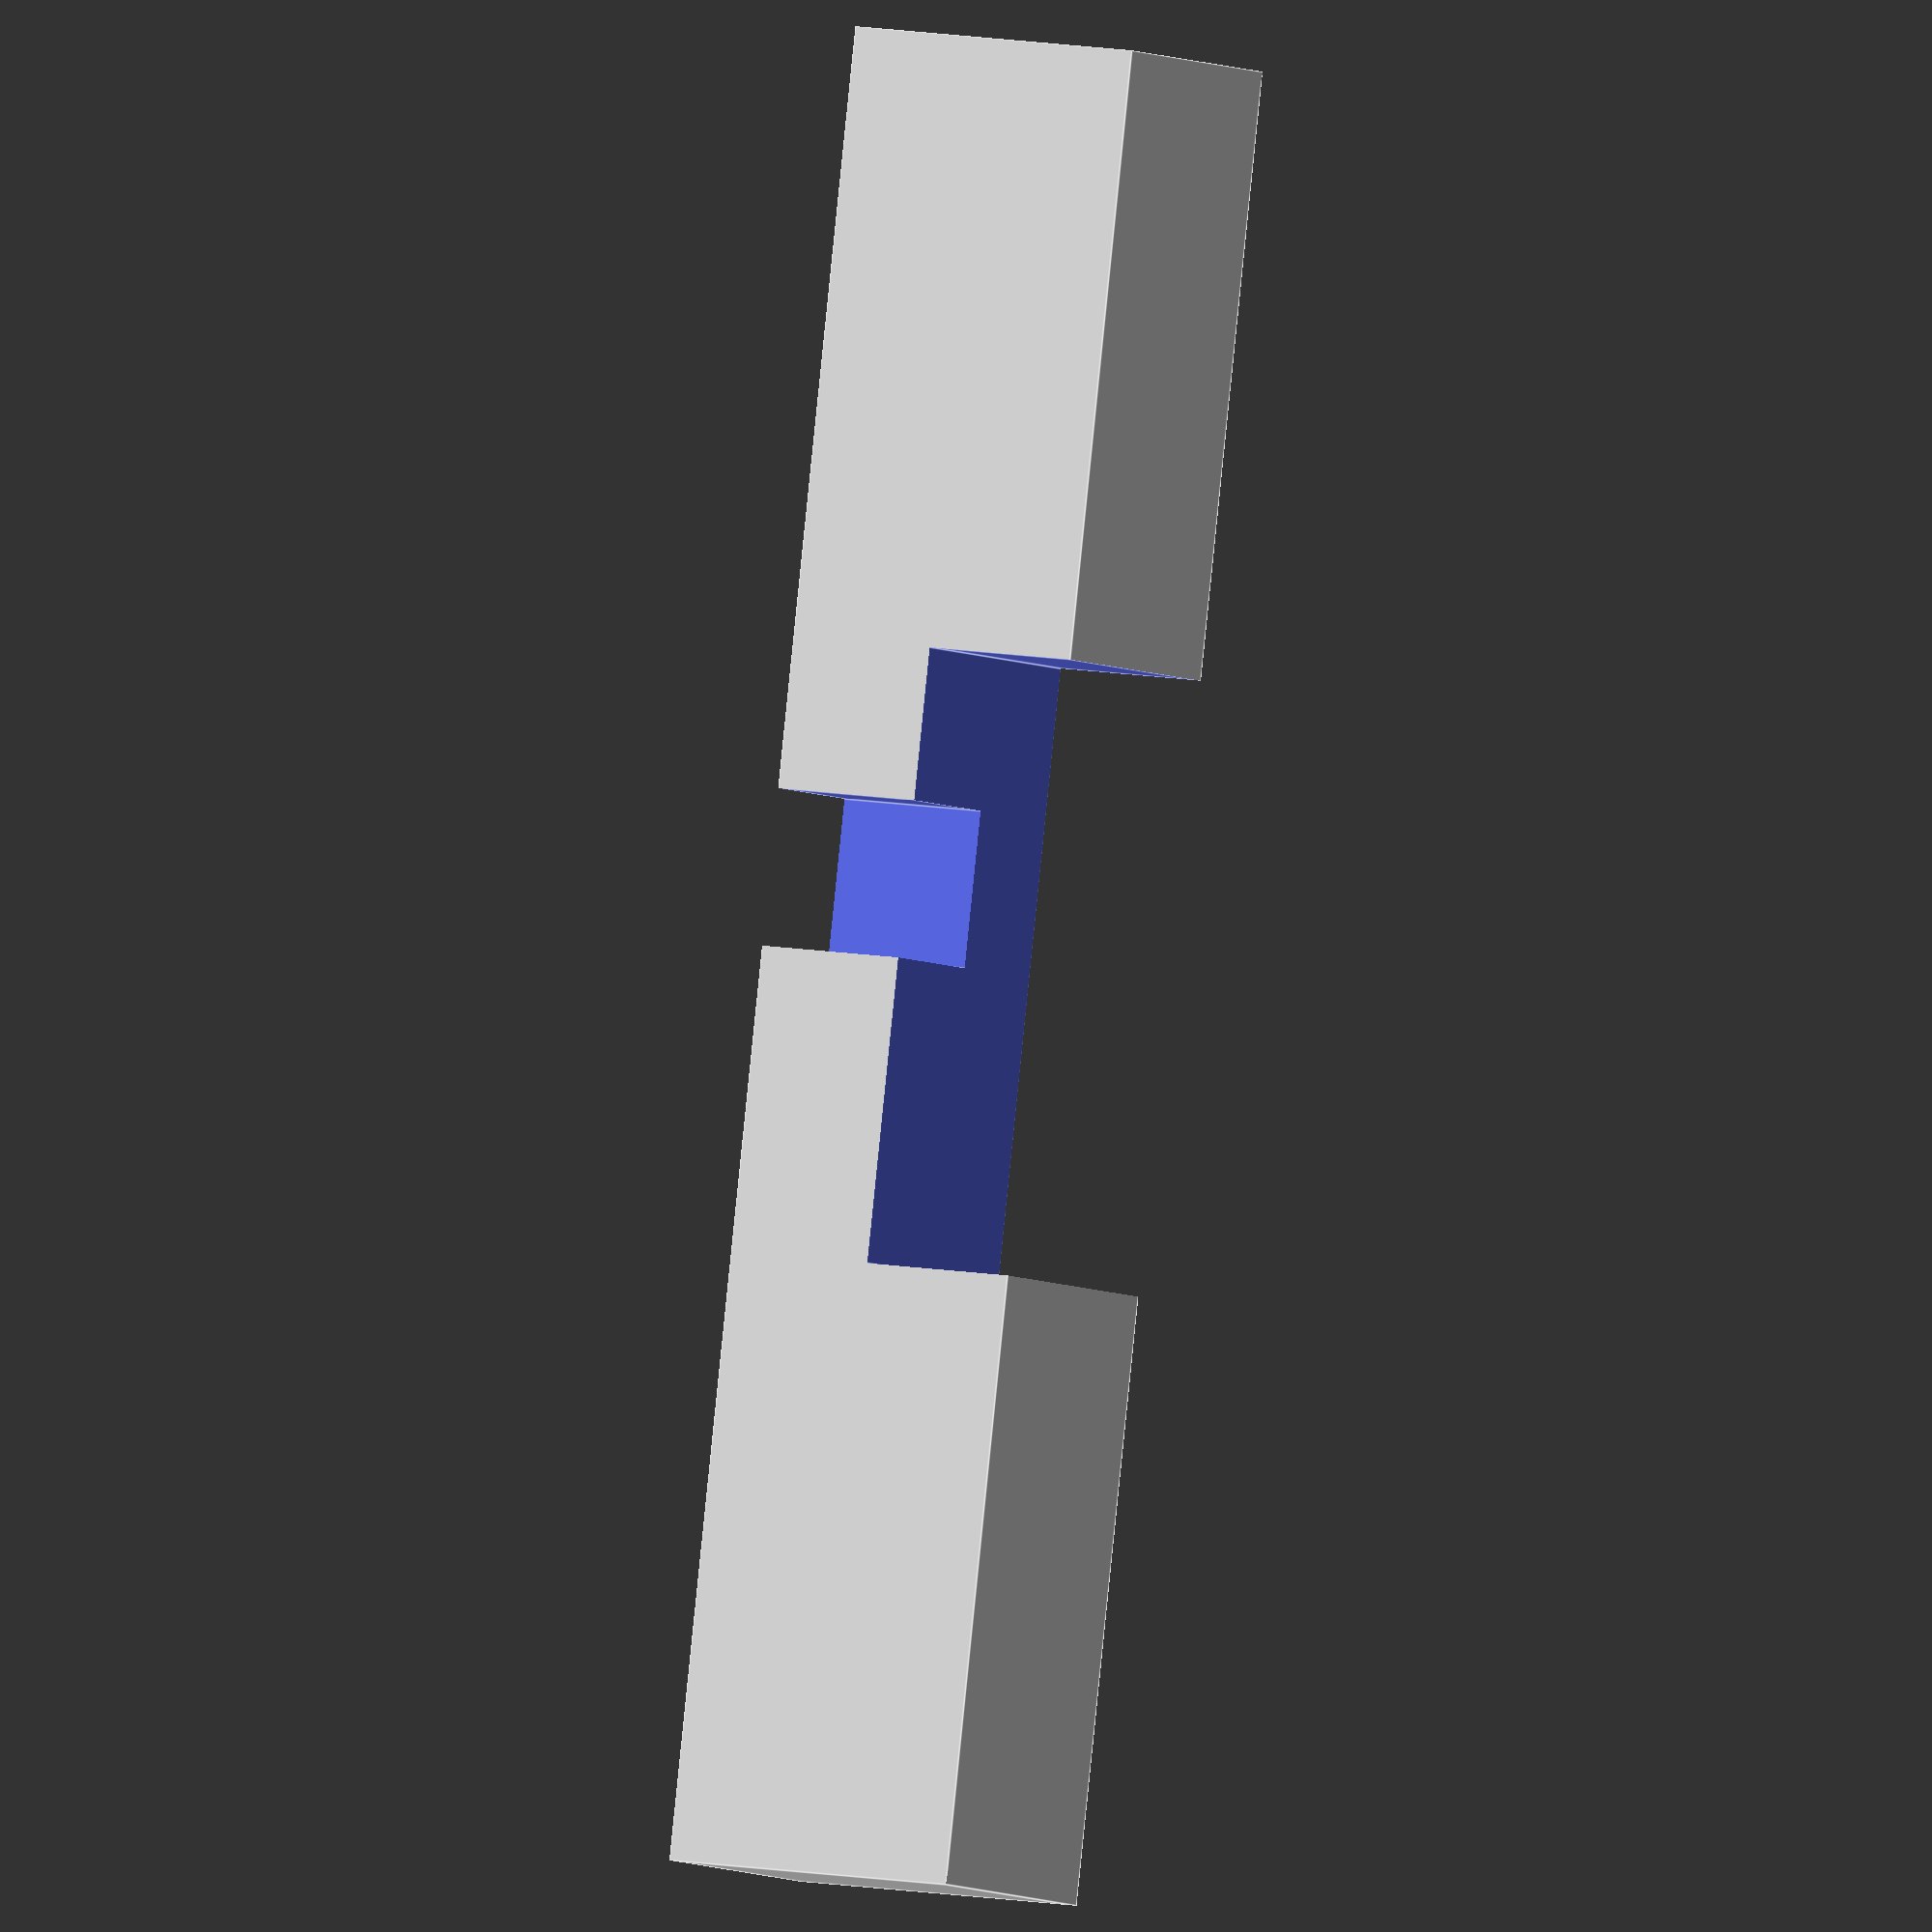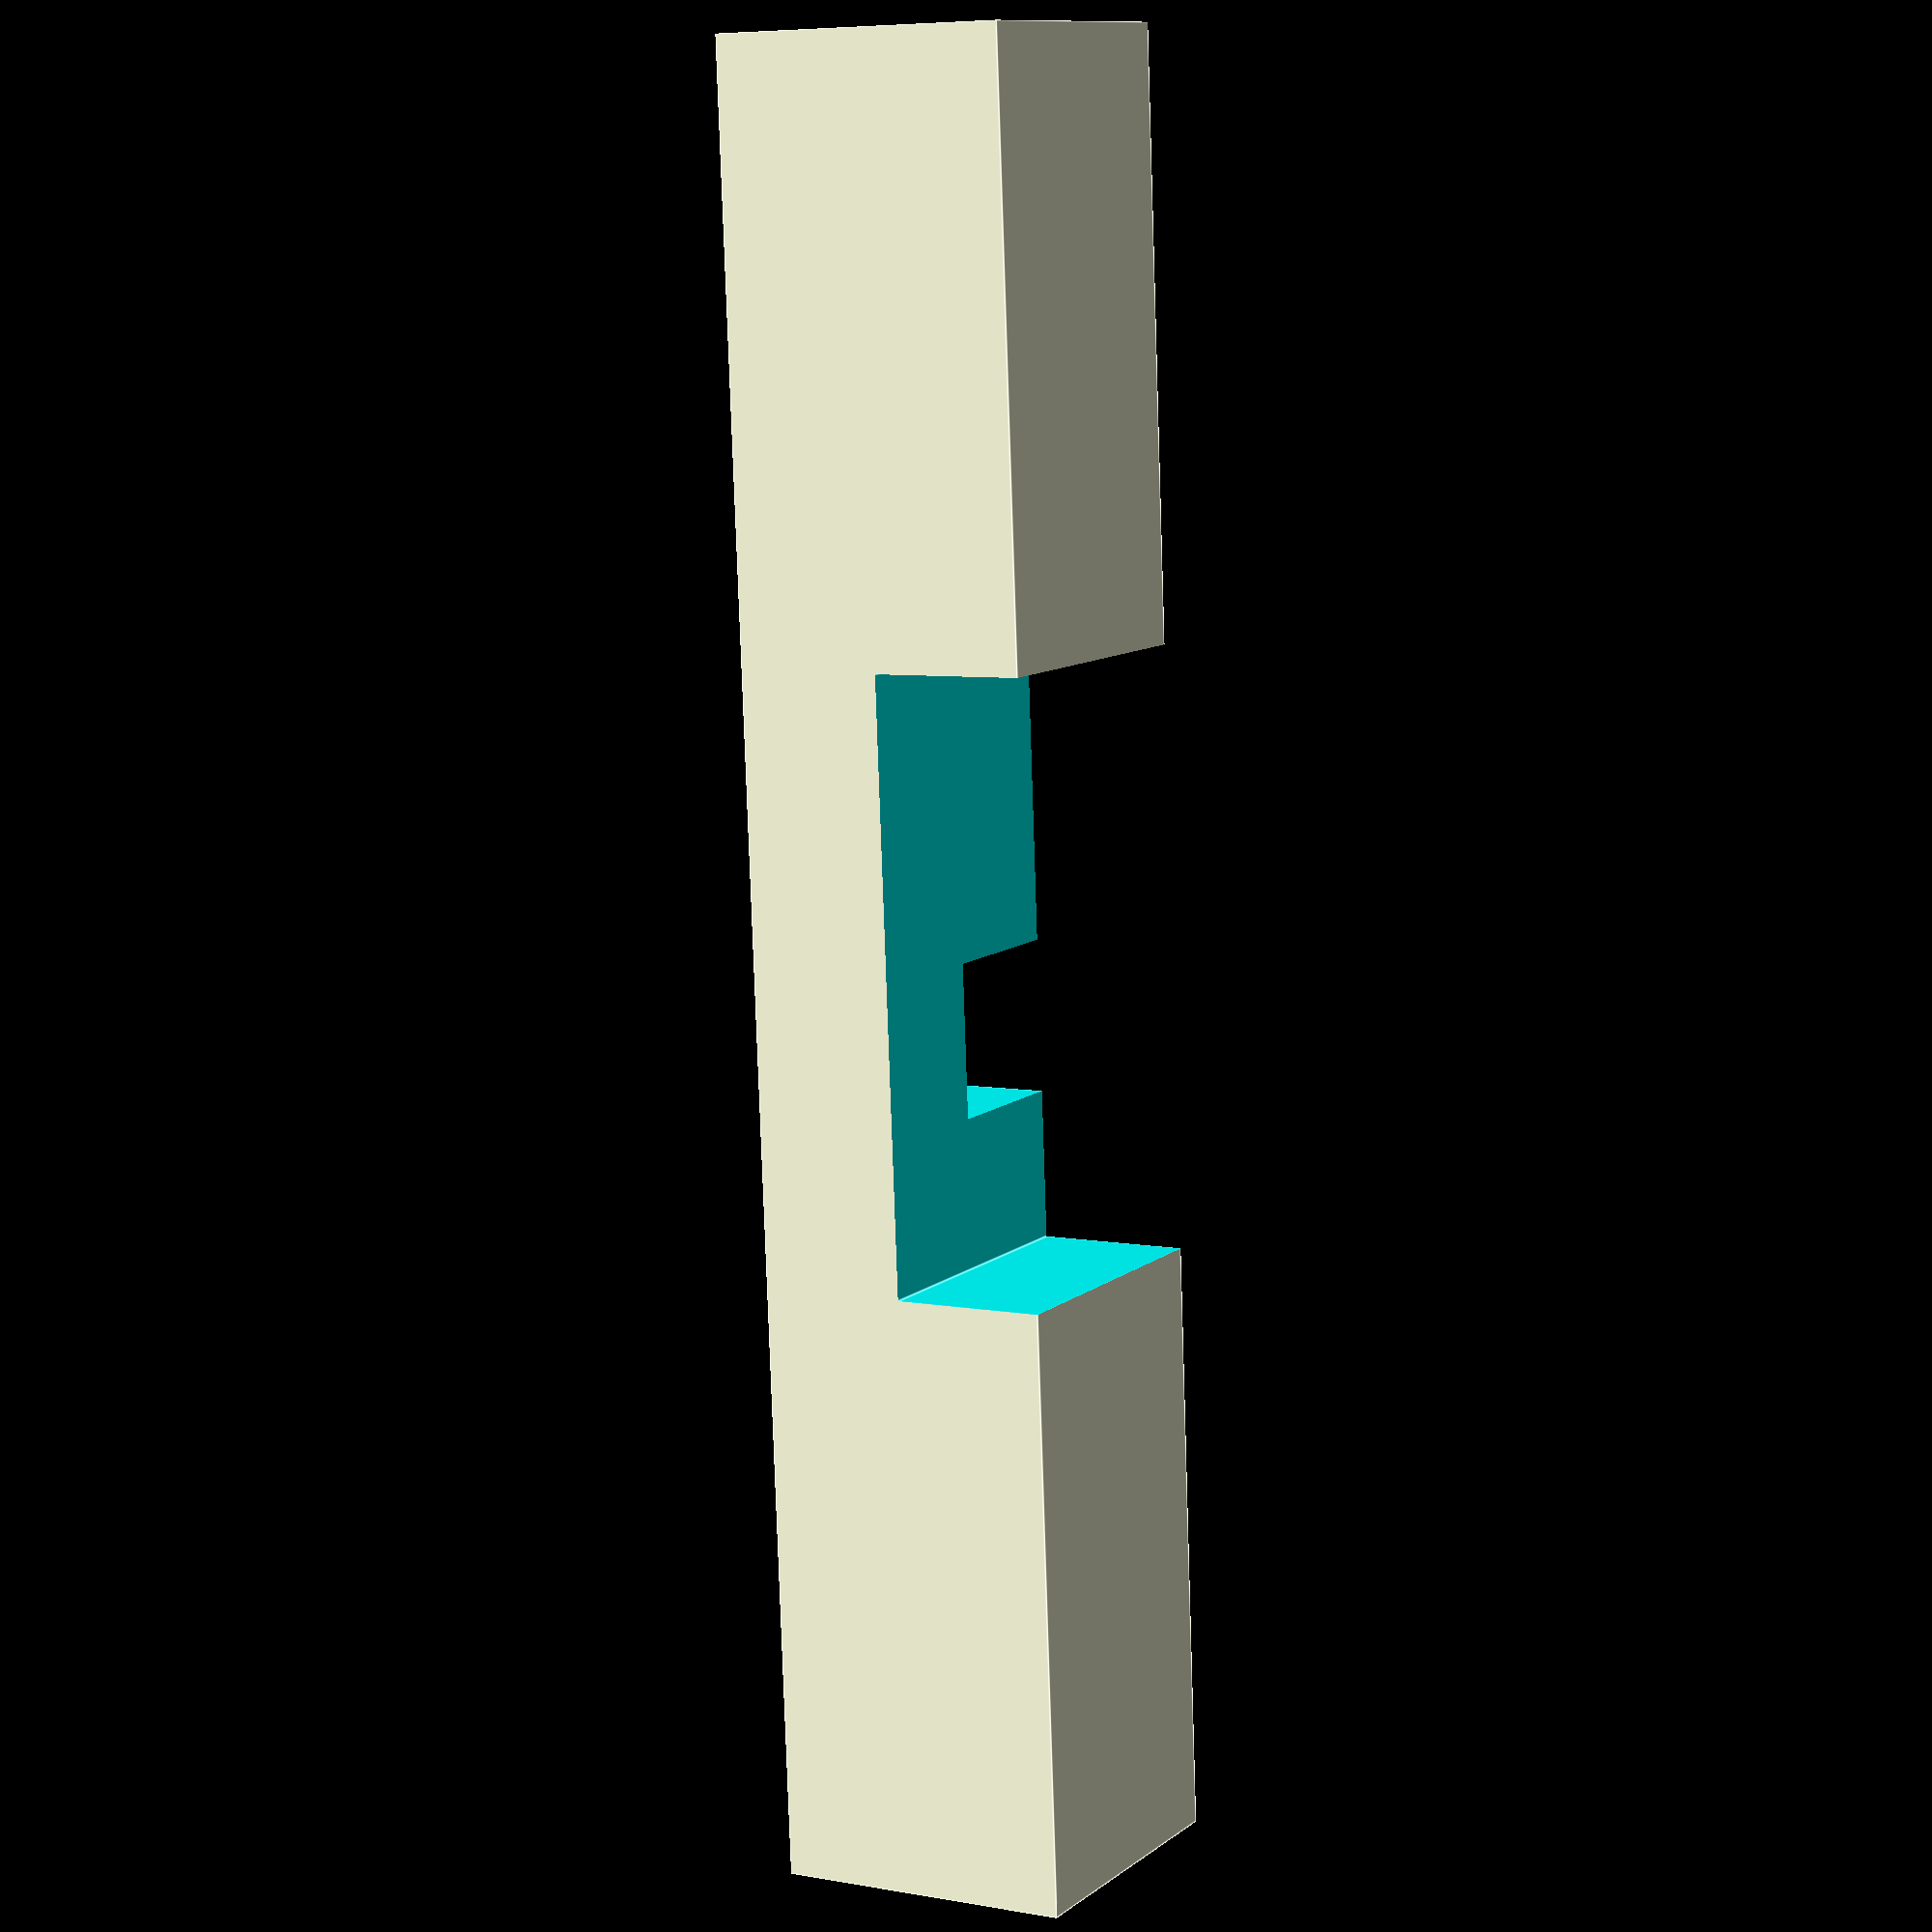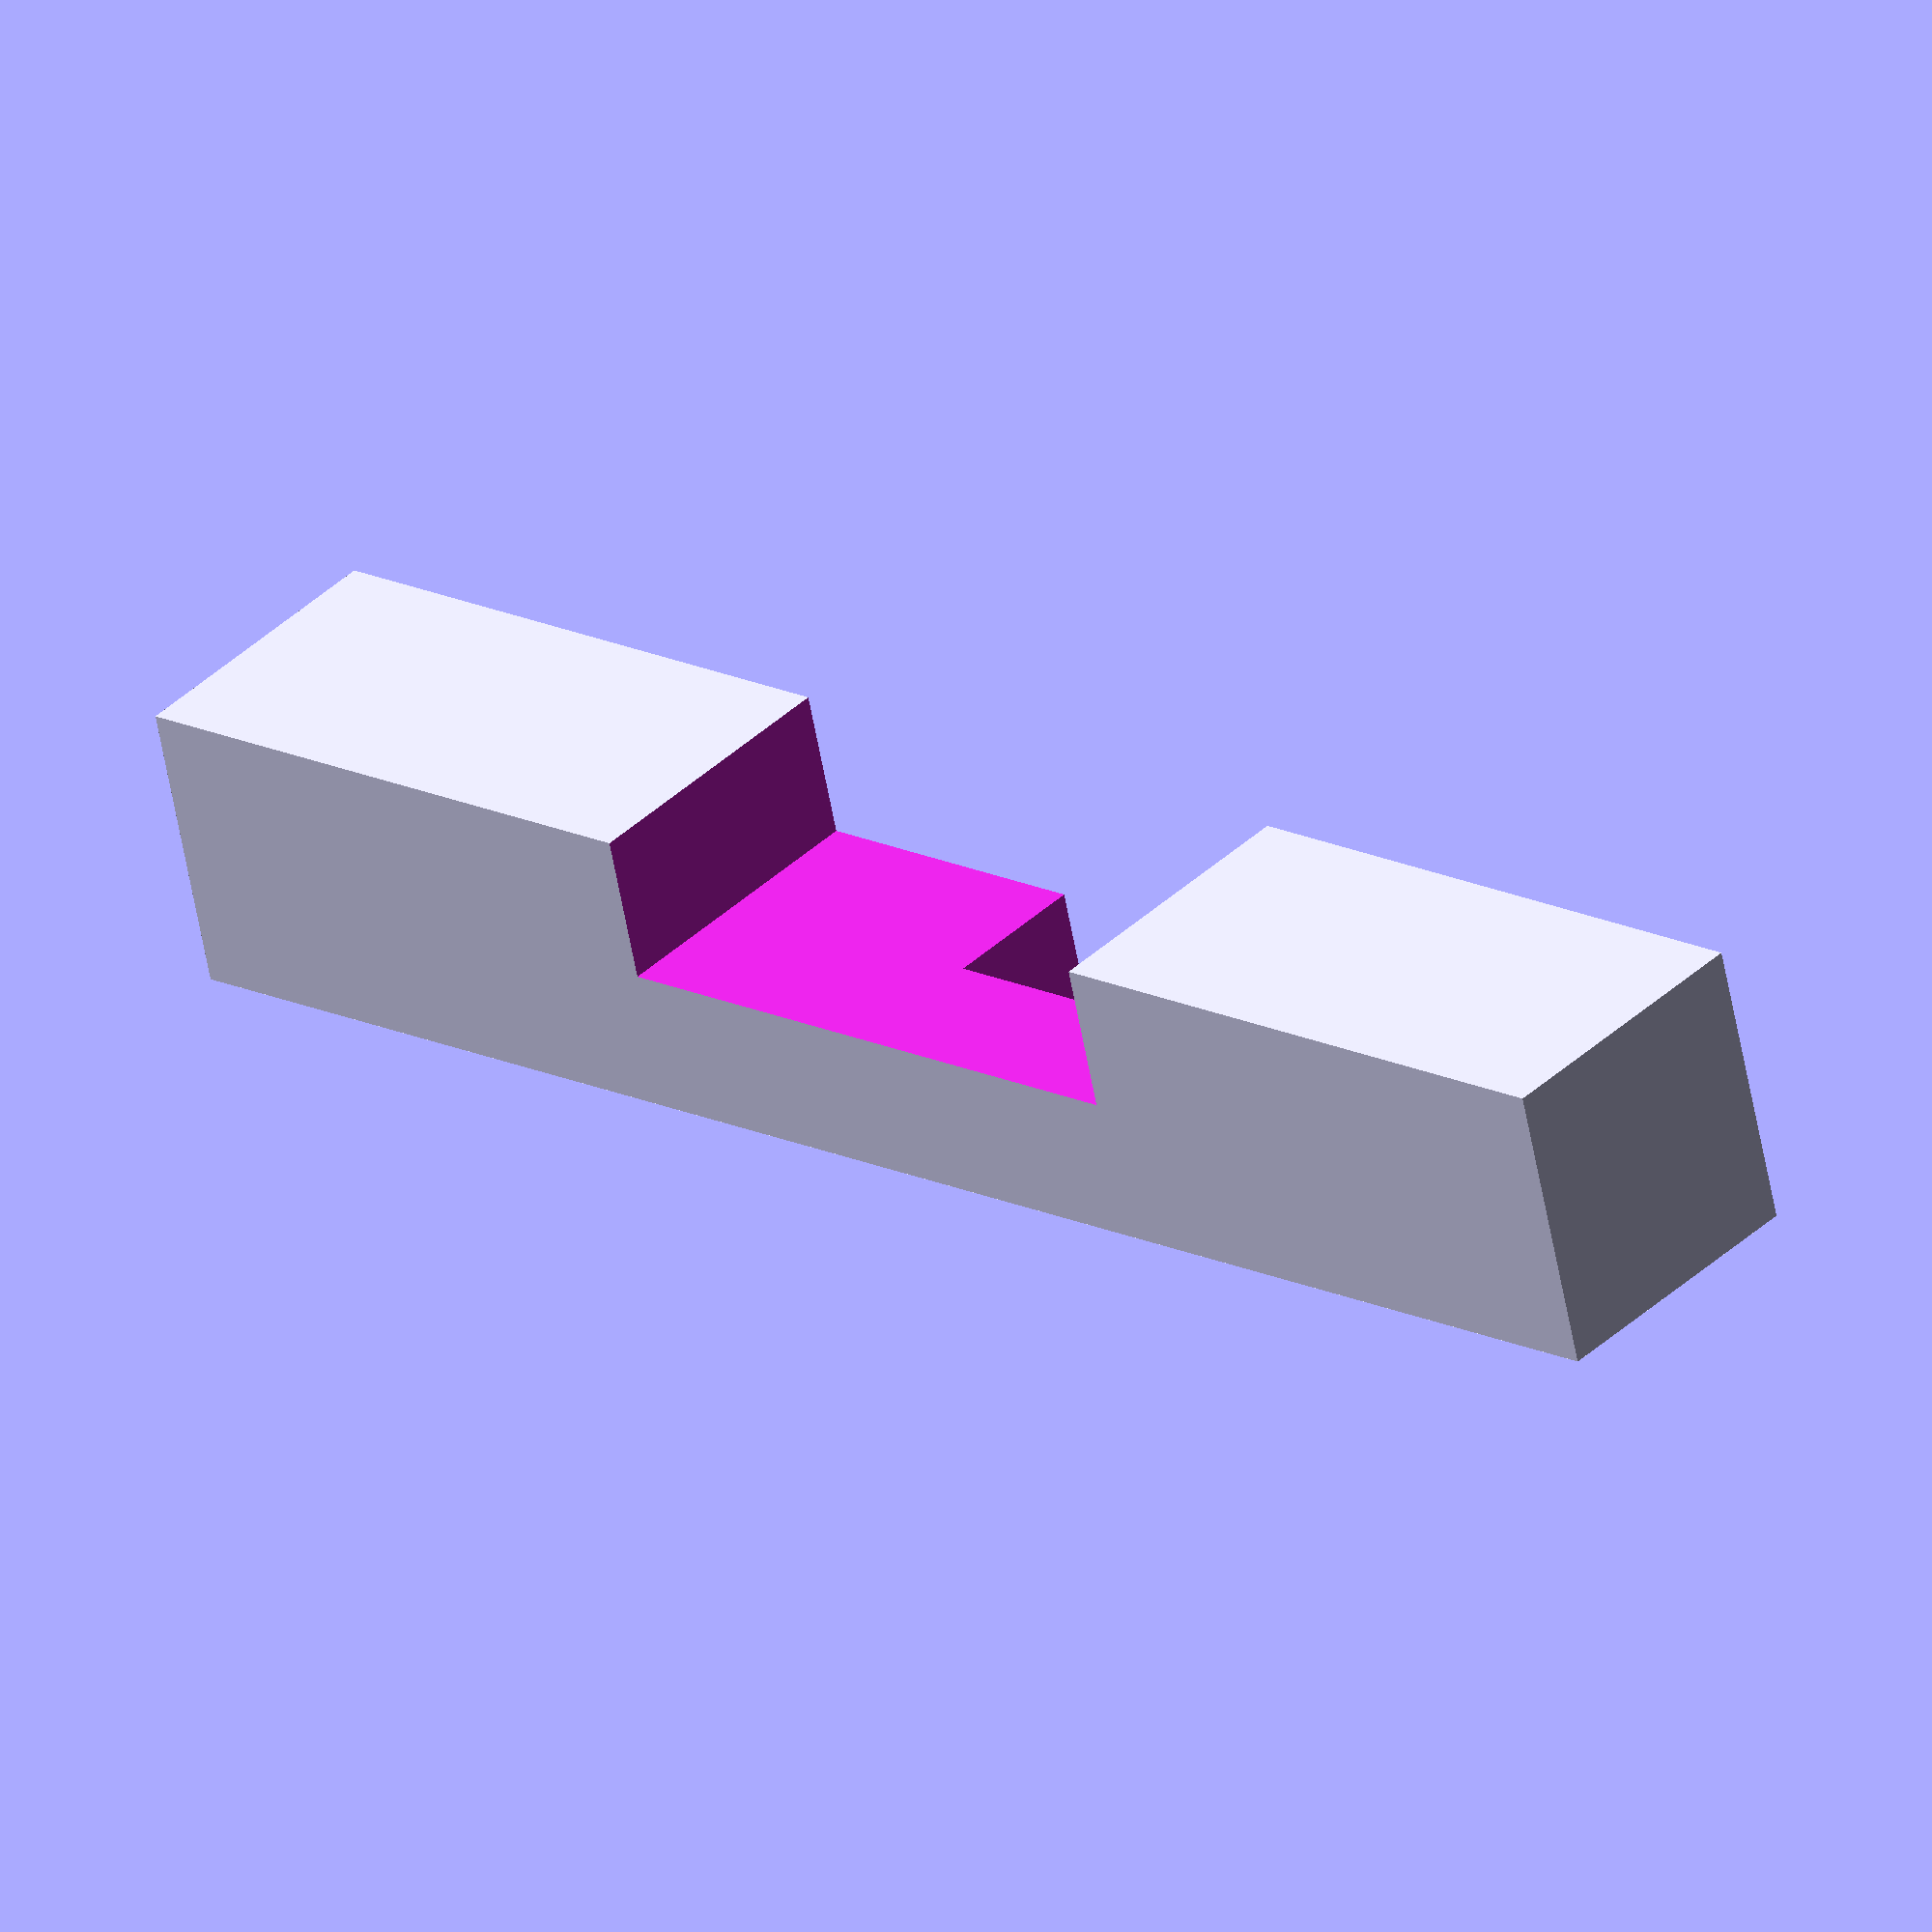
<openscad>
measure = 8;
dd = 0.12/measure; 

scale([measure,measure,measure]) difference() {
    cube(size = [12,2,2], center = true);
    translate([0,-0.5,0]) 
        cube(size = [4 + 2*dd, 1 + 2*dd, 2 + 2*dd], center=true);
    translate([0.5,0.5,0.5]) 
        cube(size=[1 + 2*dd, 1 + 2*dd, 1 + 2*dd], center=true);
}


</openscad>
<views>
elev=184.4 azim=96.4 roll=154.8 proj=o view=edges
elev=169.4 azim=272.2 roll=330.7 proj=p view=edges
elev=141.5 azim=13.6 roll=319.7 proj=o view=wireframe
</views>
